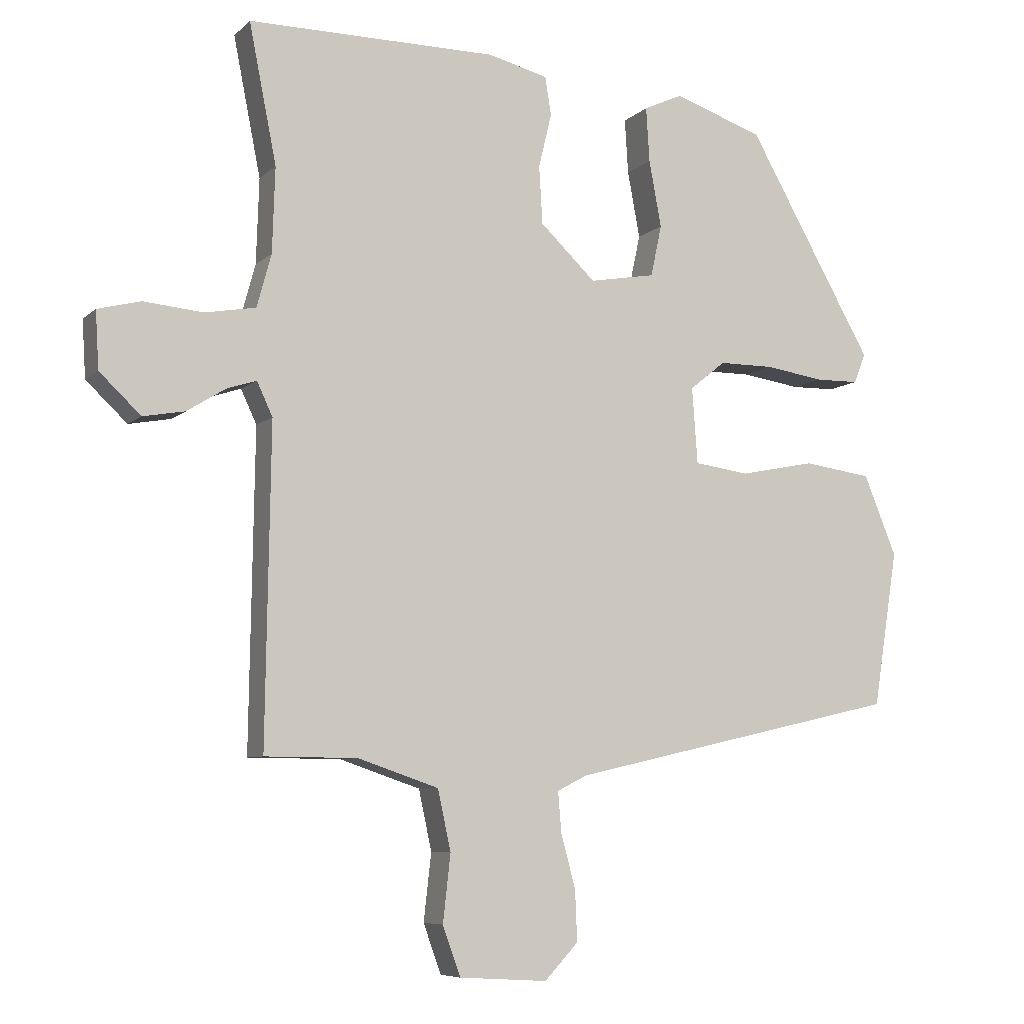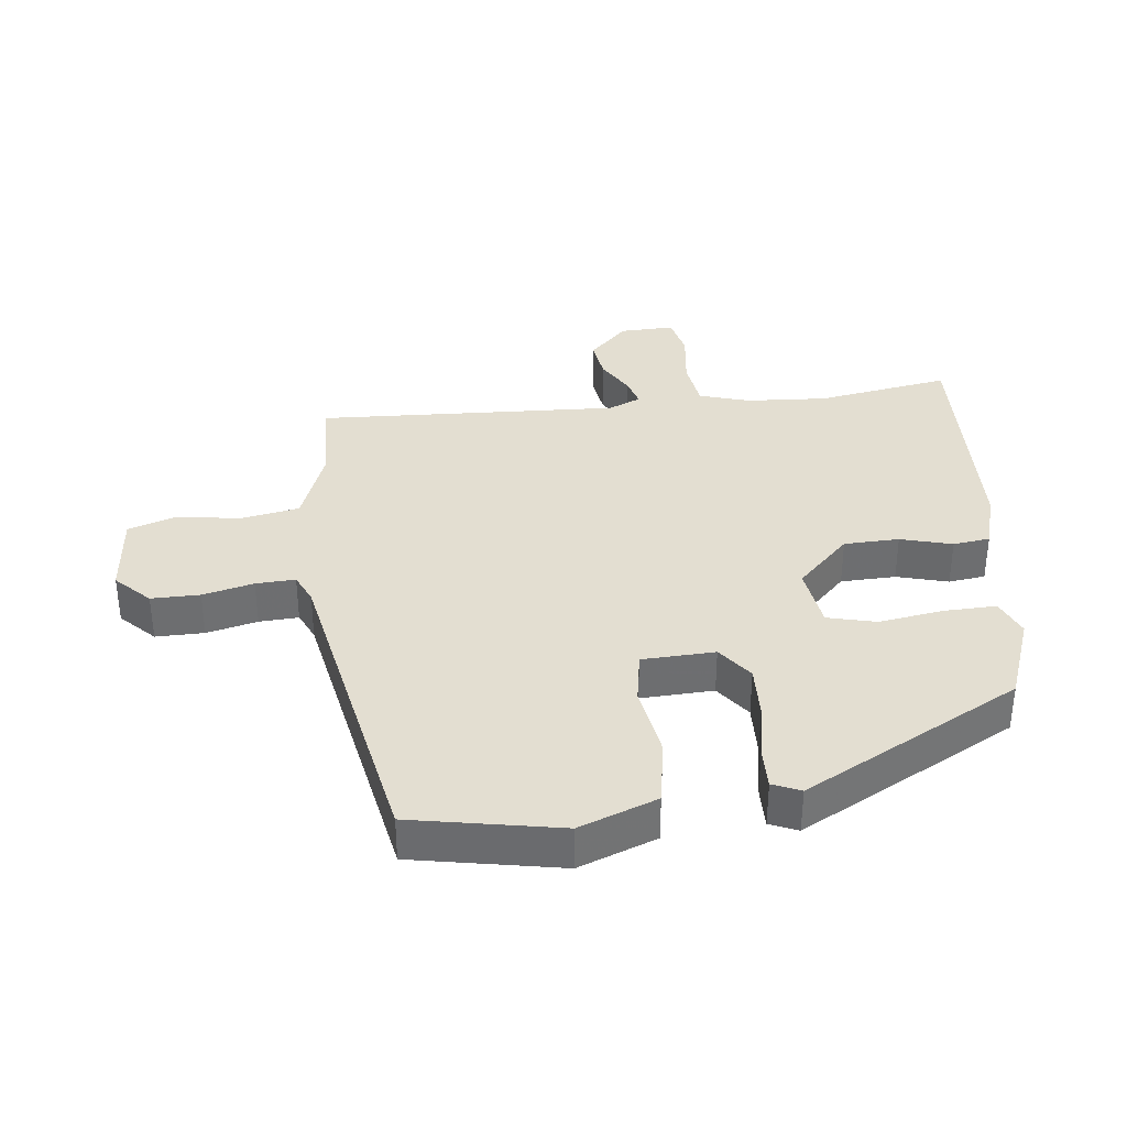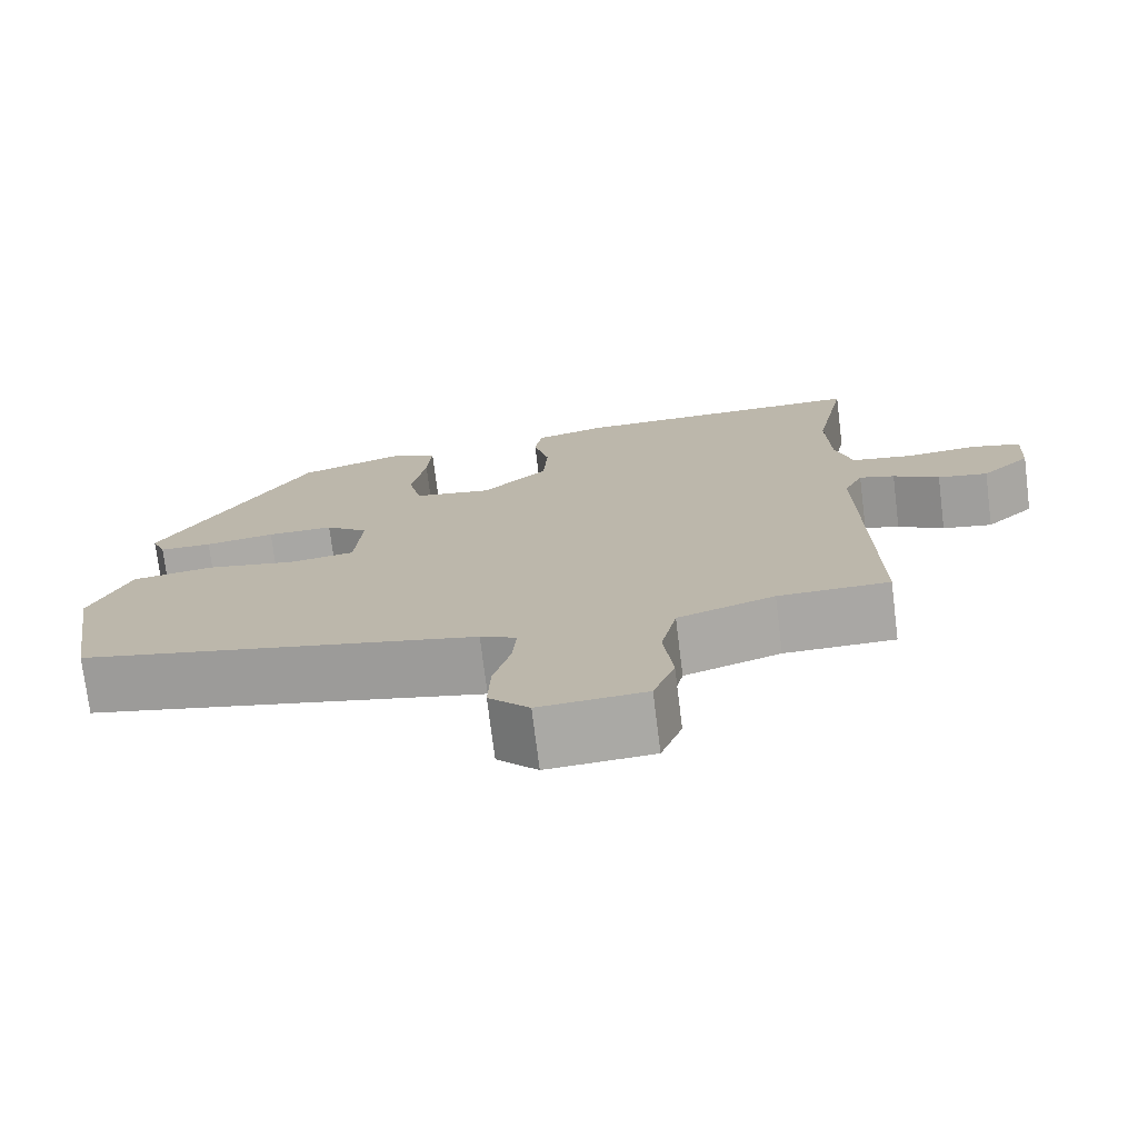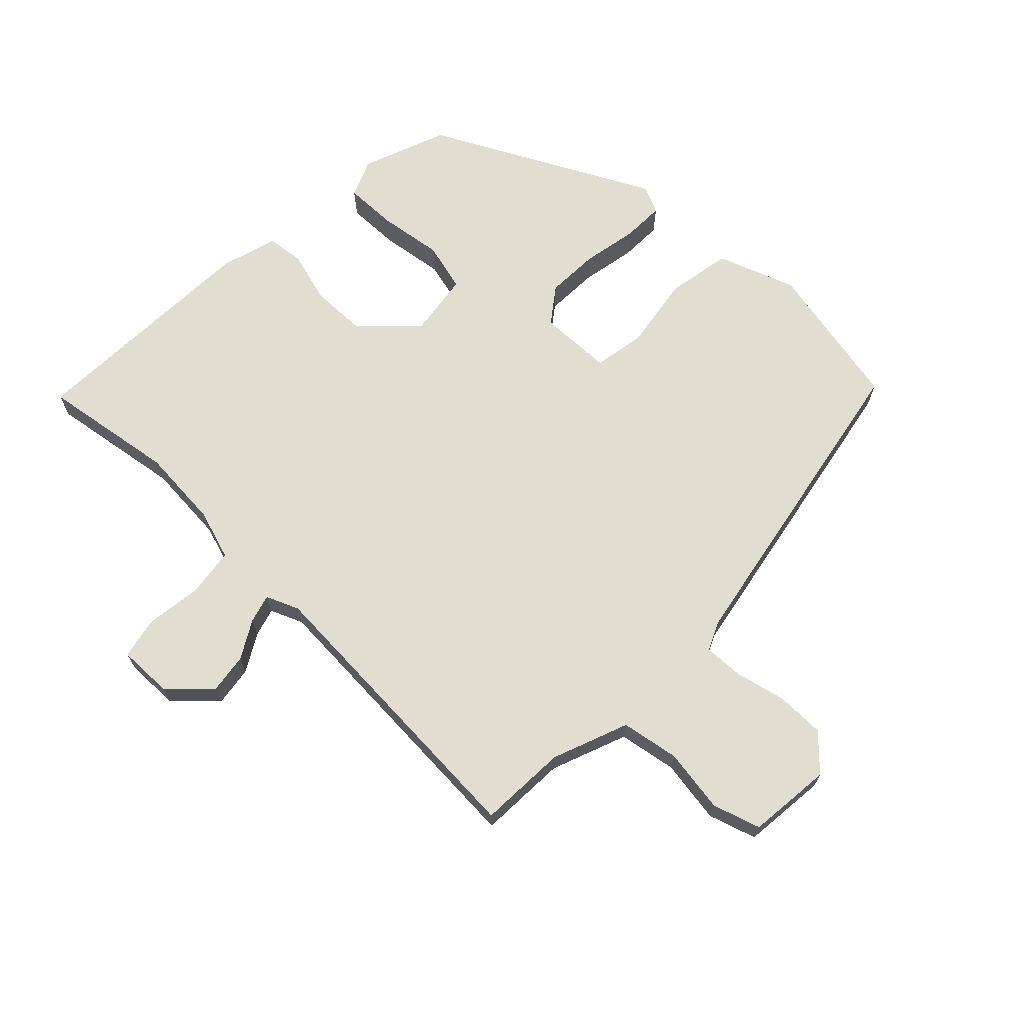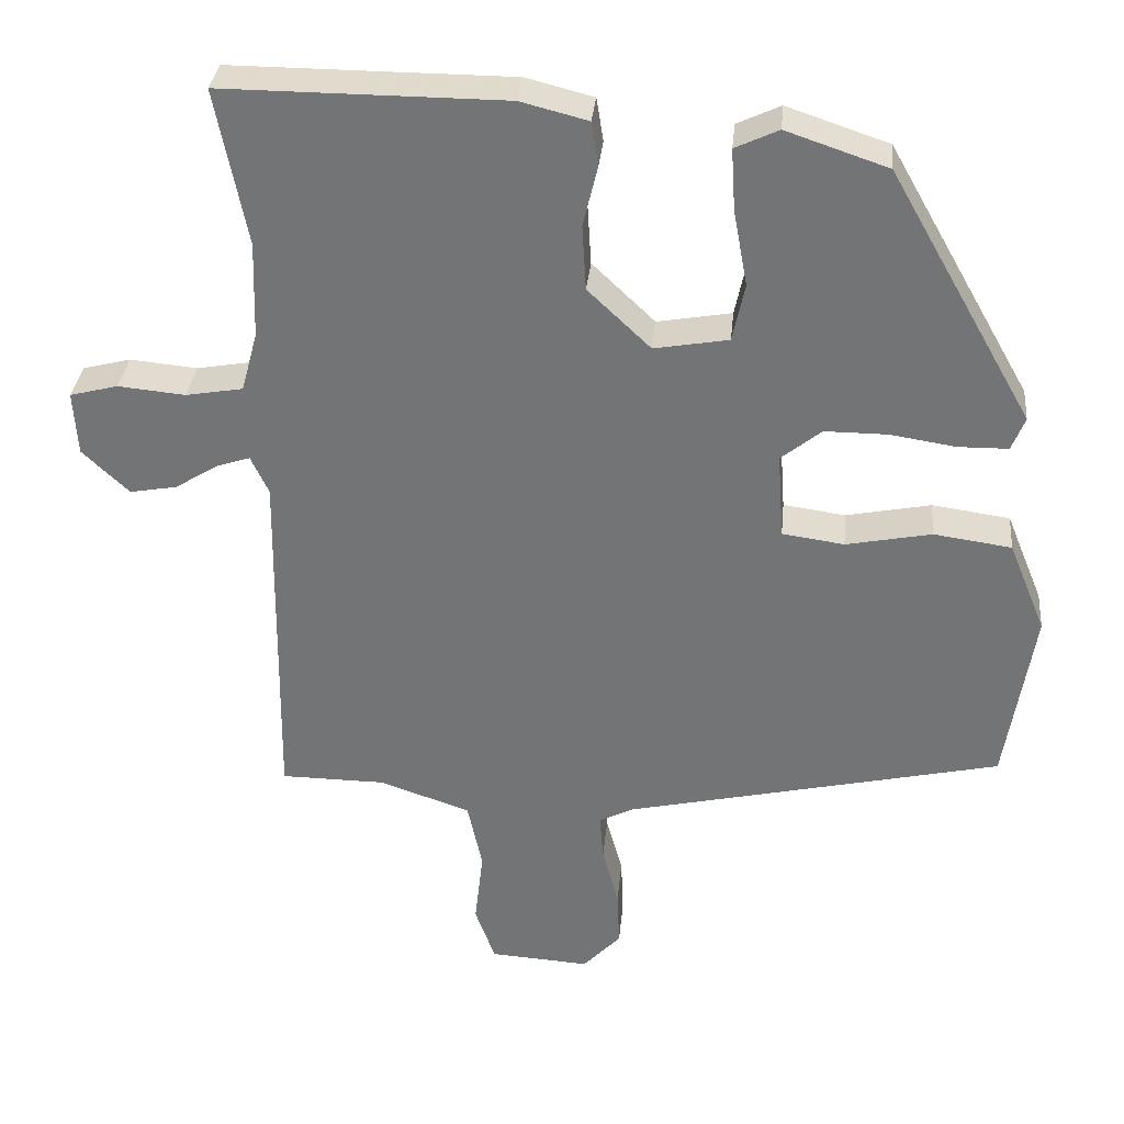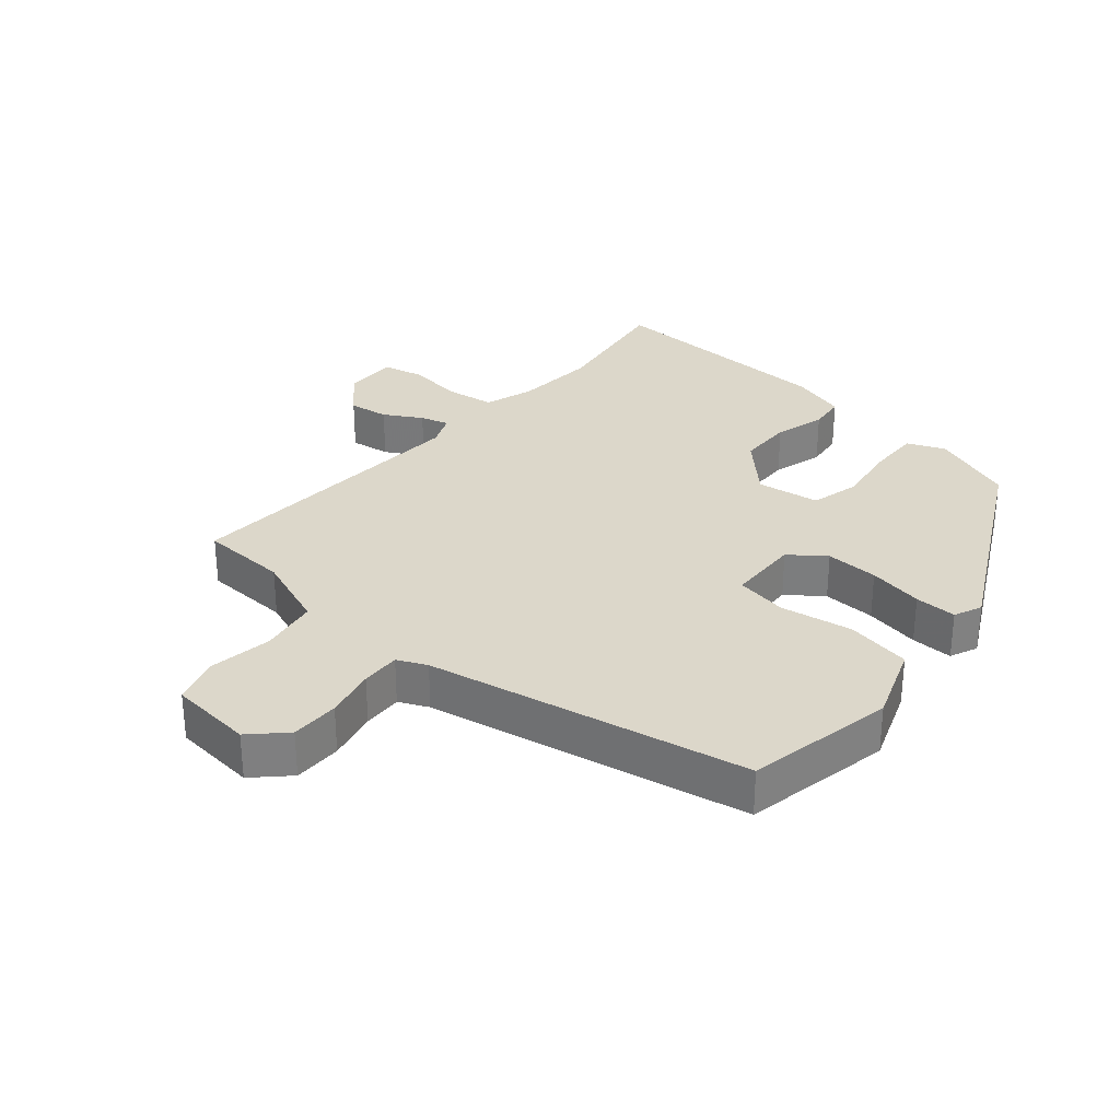
<metadata>
{"format":"obj","ext":"obj","renderer":"f3d","projection":"perspective","resolution":1024,"background":"white","views":[{"elev":-7.1,"azim":155.8,"up":"+Z"},{"elev":36.1,"azim":-94.7,"up":"+Y"},{"elev":-74.6,"azim":7.1,"up":"+Z"},{"elev":68.7,"azim":136.4,"up":"+Y"},{"elev":33.1,"azim":-174.5,"up":"+Z"},{"elev":30.6,"azim":-137.4,"up":"+Y"}]}
</metadata>
<code>
v -0.301 0.07 0.442
v -0.17 0.07 0.486
v -0.114 0.07 0.46
v -0.119 0.07 0.38
v -0.137 0.07 0.283
v -0.121 0.07 0.208
v -0.025 0.07 0.191
v 0.056 0.07 0.268
v 0.061 0.07 0.352
v 0.042 0.07 0.431
v 0.051 0.07 0.487
v 0.138 0.07 0.509
v 0.502 0.07 0.51
v 0.462 0.07 0.308
v 0.466 0.07 0.184
v 0.487 0.07 0.107
v 0.561 0.07 0.094
v 0.648 0.07 0.102
v 0.71 0.07 0.086
v 0.705 0.07 0.003
v 0.645 0.07 -0.054
v 0.584 0.07 -0.043
v 0.528 0.07 -0.008
v 0.485 0.07 0.006
v 0.462 0.07 -0.043
v 0.469 0.07 -0.503
v 0.334 0.07 -0.504
v 0.216 0.07 -0.544
v 0.197 0.07 -0.632
v 0.208 0.07 -0.73
v 0.182 0.07 -0.802
v 0.053 0.07 -0.81
v 0.004 0.07 -0.758
v 0.007 0.07 -0.684
v 0.028 0.07 -0.607
v 0.033 0.07 -0.547
v -0.011 0.07 -0.525
v -0.497 0.07 -0.415
v -0.533 0.07 -0.187
v -0.485 0.07 -0.07
v -0.385 0.07 -0.056
v -0.275 0.07 -0.078
v -0.195 0.07 -0.067
v -0.187 0.07 0.044
v -0.239 0.07 0.086
v -0.32 0.07 0.086
v -0.405 0.07 0.073
v -0.469 0.07 0.074
v -0.486 0.07 0.117
v -0.301 0 0.442
v -0.17 0 0.486
v -0.114 0 0.46
v -0.119 0 0.38
v -0.137 0 0.283
v -0.121 0 0.208
v -0.025 0 0.191
v 0.056 0 0.268
v 0.061 0 0.352
v 0.042 0 0.431
v 0.051 0 0.487
v 0.138 0 0.509
v 0.502 0 0.51
v 0.462 0 0.308
v 0.466 0 0.184
v 0.487 0 0.107
v 0.561 0 0.094
v 0.648 0 0.102
v 0.71 0 0.086
v 0.705 0 0.003
v 0.645 0 -0.054
v 0.584 0 -0.043
v 0.528 0 -0.008
v 0.485 0 0.006
v 0.462 0 -0.043
v 0.469 0 -0.503
v 0.334 0 -0.504
v 0.216 0 -0.544
v 0.197 0 -0.632
v 0.208 0 -0.73
v 0.182 0 -0.802
v 0.053 0 -0.81
v 0.004 0 -0.758
v 0.007 0 -0.684
v 0.028 0 -0.607
v 0.033 0 -0.547
v -0.011 0 -0.525
v -0.497 0 -0.415
v -0.533 0 -0.187
v -0.485 0 -0.07
v -0.385 0 -0.056
v -0.275 0 -0.078
v -0.195 0 -0.067
v -0.187 0 0.044
v -0.239 0 0.086
v -0.32 0 0.086
v -0.405 0 0.073
v -0.469 0 0.074
v -0.486 0 0.117
f 3 4 5
f 2 3 5
f 1 2 5
f 49 1 5
f 48 49 5
f 47 48 5
f 46 47 5
f 45 46 5 6
f 44 45 6 7
f 43 44 7
f 40 41 42
f 39 40 42
f 38 39 42
f 37 38 42
f 36 37 42 43
f 33 34 35
f 32 33 35
f 31 32 35
f 30 31 35
f 29 30 35
f 28 29 35 36
f 43 7 8
f 36 43 8
f 28 36 8
f 27 28 8
f 21 22 23
f 20 21 23
f 19 20 23
f 18 19 23
f 17 18 23
f 16 17 23 24
f 15 16 24 25
f 12 13 14
f 11 12 14
f 10 11 14
f 9 10 14
f 9 14 15 25
f 25 26 27
f 9 25 27
f 8 9 27
f 54 53 52
f 54 52 51
f 54 51 50
f 54 50 98
f 54 98 97
f 54 97 96
f 54 96 95
f 55 54 95 94
f 56 55 94 93
f 56 93 92
f 91 90 89
f 91 89 88
f 91 88 87
f 91 87 86
f 92 91 86 85
f 84 83 82
f 84 82 81
f 84 81 80
f 84 80 79
f 84 79 78
f 85 84 78 77
f 57 56 92
f 57 92 85
f 57 85 77
f 57 77 76
f 72 71 70
f 72 70 69
f 72 69 68
f 72 68 67
f 72 67 66
f 73 72 66 65
f 74 73 65 64
f 63 62 61
f 63 61 60
f 63 60 59
f 63 59 58
f 74 64 63 58
f 76 75 74
f 76 74 58
f 76 58 57
f 1 50 51 2
f 2 51 52 3
f 3 52 53 4
f 4 53 54 5
f 5 54 55 6
f 6 55 56 7
f 7 56 57 8
f 8 57 58 9
f 9 58 59 10
f 10 59 60 11
f 11 60 61 12
f 12 61 62 13
f 13 62 63 14
f 14 63 64 15
f 15 64 65 16
f 16 65 66 17
f 17 66 67 18
f 18 67 68 19
f 19 68 69 20
f 20 69 70 21
f 21 70 71 22
f 22 71 72 23
f 23 72 73 24
f 24 73 74 25
f 25 74 75 26
f 26 75 76 27
f 27 76 77 28
f 28 77 78 29
f 29 78 79 30
f 30 79 80 31
f 31 80 81 32
f 32 81 82 33
f 33 82 83 34
f 34 83 84 35
f 35 84 85 36
f 36 85 86 37
f 37 86 87 38
f 38 87 88 39
f 39 88 89 40
f 40 89 90 41
f 41 90 91 42
f 42 91 92 43
f 43 92 93 44
f 44 93 94 45
f 45 94 95 46
f 46 95 96 47
f 47 96 97 48
f 48 97 98 49
f 49 98 50 1

</code>
